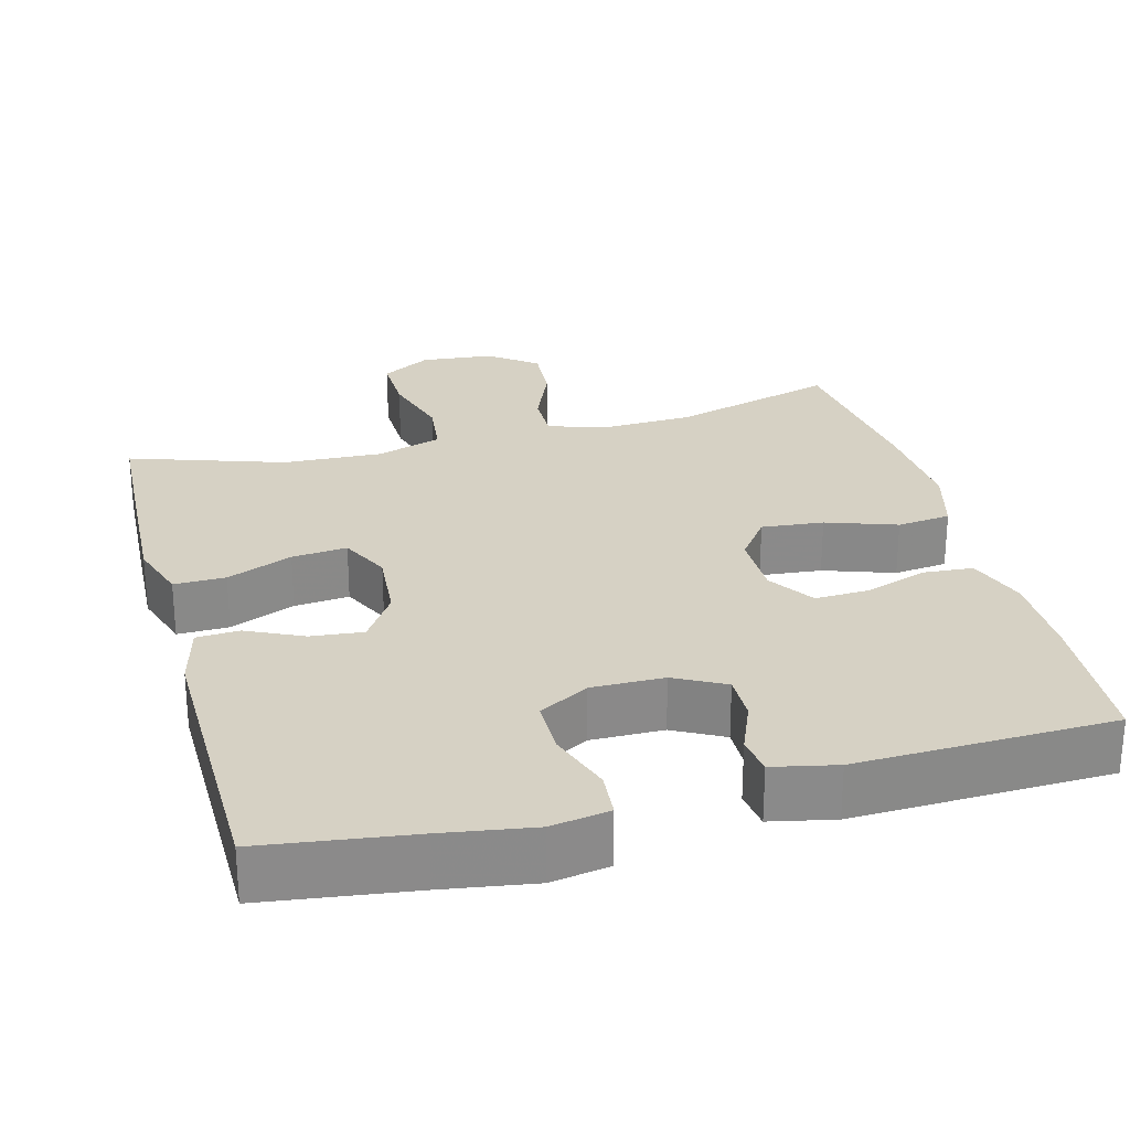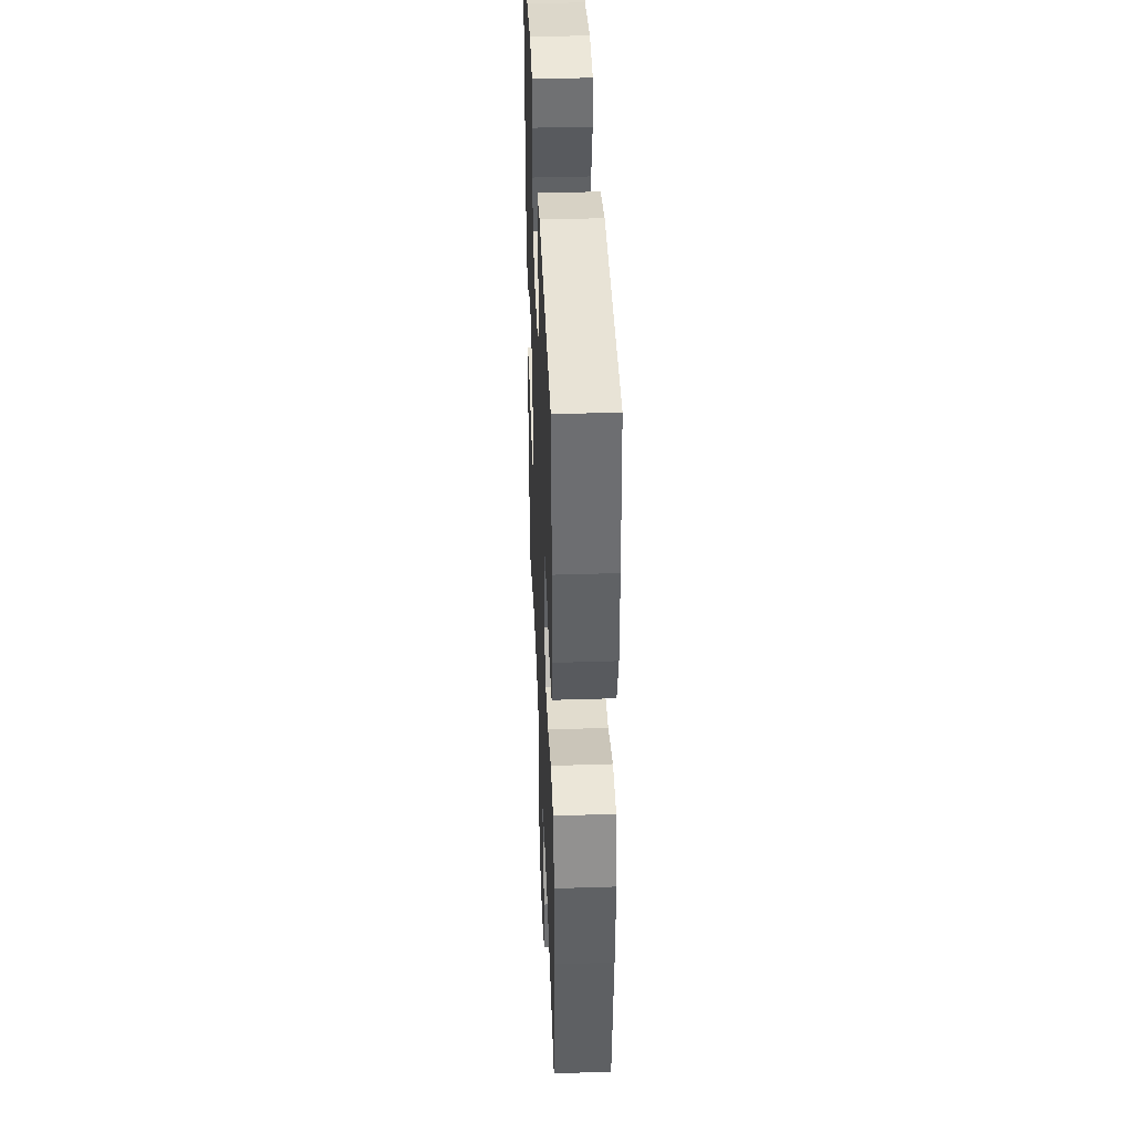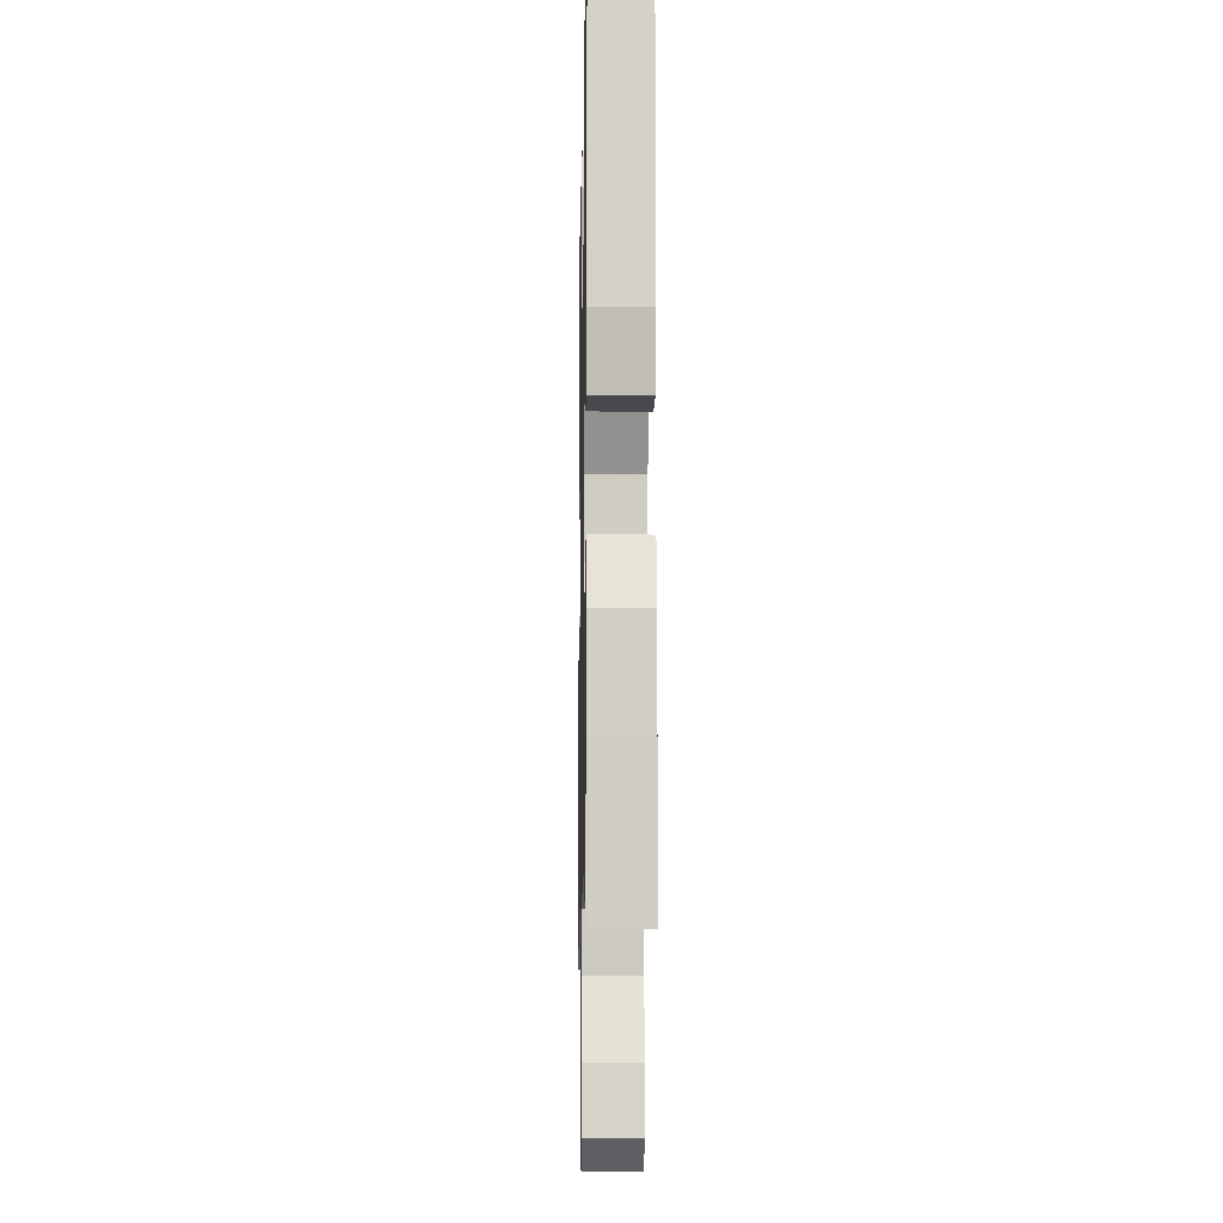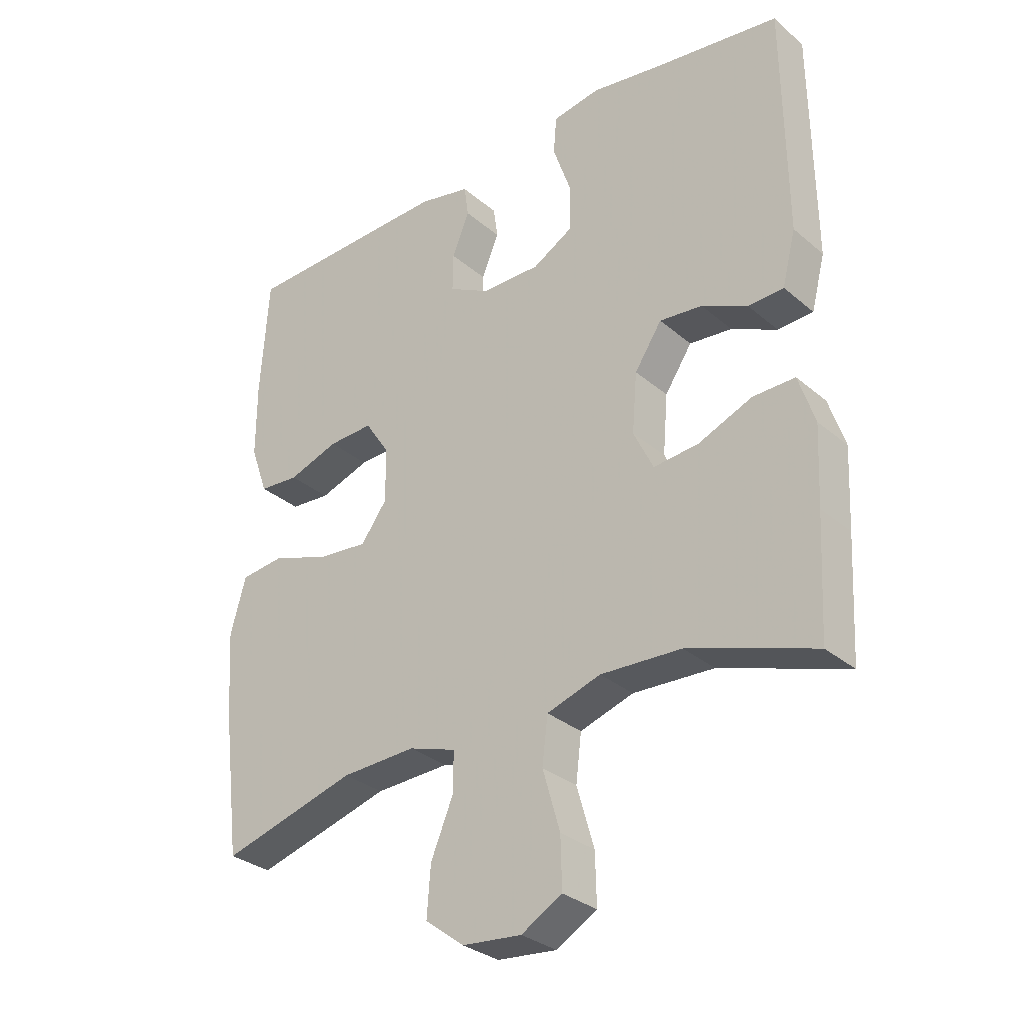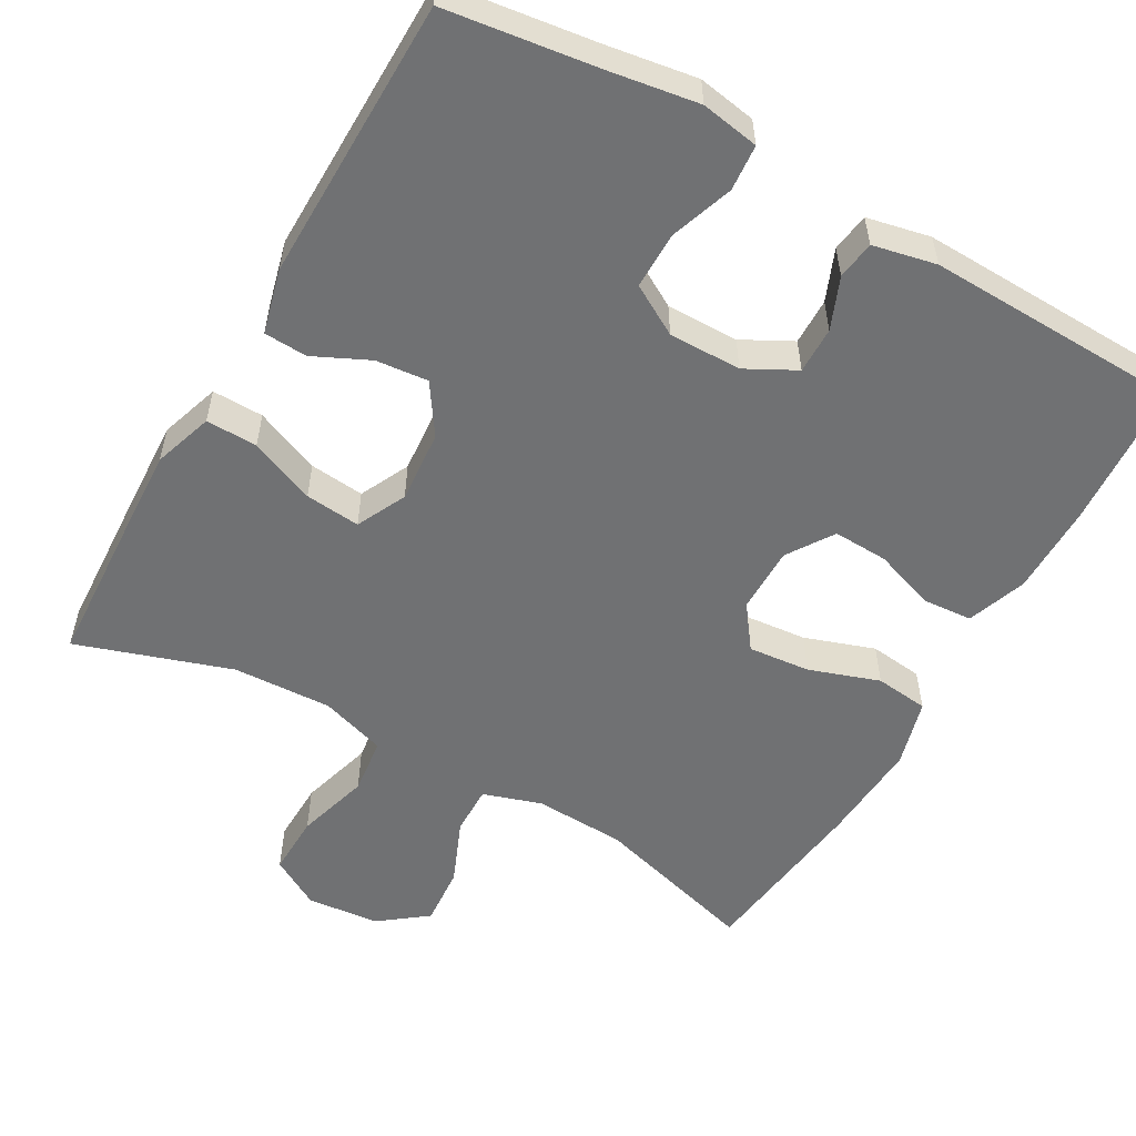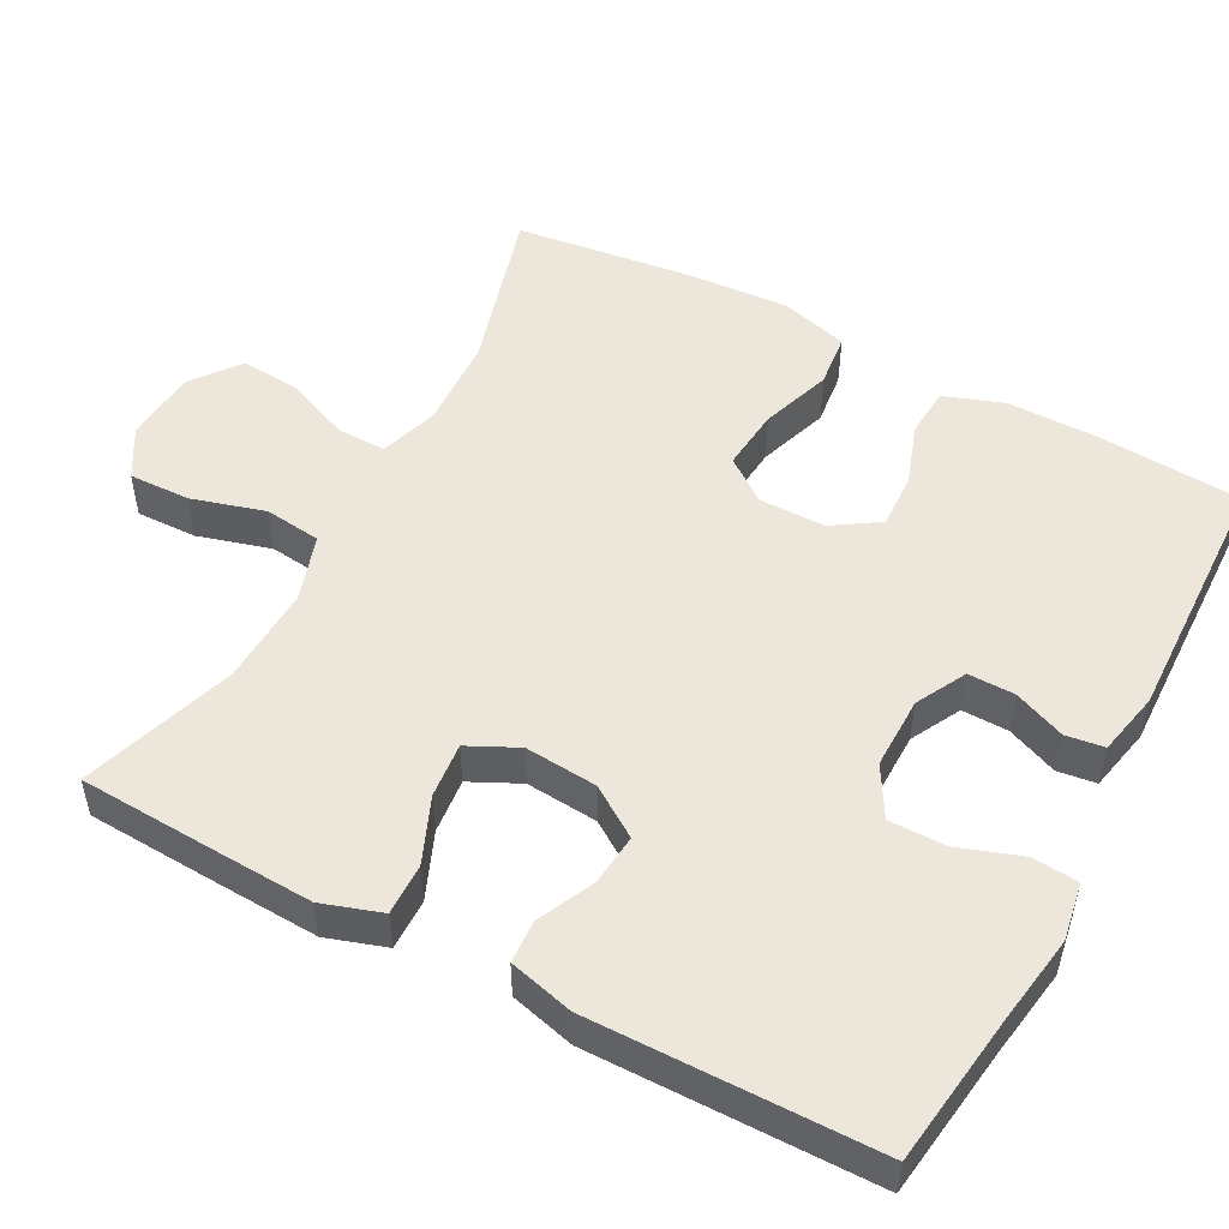
<metadata>
{"format":"obj","ext":"obj","renderer":"f3d","projection":"perspective","resolution":1024,"background":"white","views":[{"elev":26.8,"azim":-15.0,"up":"+Y"},{"elev":39.7,"azim":87.7,"up":"+Z"},{"elev":-9.7,"azim":-91.1,"up":"+Z"},{"elev":-30.9,"azim":-140.2,"up":"+Z"},{"elev":-55.1,"azim":-29.7,"up":"+Y"},{"elev":51.3,"azim":-62.0,"up":"+Y"}]}
</metadata>
<code>
v 0.5 0.07 -0.5
v 0.281 0.07 -0.438
v 0.16 0.07 -0.433
v 0.083 0.07 -0.458
v 0.084 0.07 -0.523
v 0.12 0.07 -0.609
v 0.126 0.07 -0.688
v 0.063 0.07 -0.736
v -0.033 0.07 -0.745
v -0.099 0.07 -0.707
v -0.097 0.07 -0.626
v -0.069 0.07 -0.529
v -0.078 0.07 -0.454
v -0.165 0.07 -0.426
v -0.296 0.07 -0.432
v -0.5 0.07 -0.5
v -0.51 0.07 -0.311
v -0.516 0.07 -0.186
v -0.49 0.07 -0.107
v -0.422 0.07 -0.108
v -0.335 0.07 -0.144
v -0.262 0.07 -0.151
v -0.23 0.07 -0.085
v -0.238 0.07 0.011
v -0.282 0.07 0.077
v -0.351 0.07 0.07
v -0.425 0.07 0.035
v -0.482 0.07 0.038
v -0.504 0.07 0.124
v -0.5 0.07 0.5
v -0.302 0.07 0.527
v -0.182 0.07 0.546
v -0.105 0.07 0.533
v -0.1 0.07 0.472
v -0.129 0.07 0.388
v -0.129 0.07 0.313
v -0.063 0.07 0.275
v 0.033 0.07 0.276
v 0.099 0.07 0.311
v 0.098 0.07 0.373
v 0.07 0.07 0.441
v 0.077 0.07 0.492
v 0.161 0.07 0.51
v 0.5 0.07 0.5
v 0.513 0.07 0.307
v 0.513 0.07 0.187
v 0.485 0.07 0.108
v 0.42 0.07 0.103
v 0.338 0.07 0.131
v 0.265 0.07 0.134
v 0.225 0.07 0.073
v 0.225 0.07 -0.015
v 0.267 0.07 -0.072
v 0.349 0.07 -0.064
v 0.442 0.07 -0.032
v 0.513 0.07 -0.04
v 0.538 0.07 -0.13
v 0.529 0.07 -0.267
v 0.5 0 -0.5
v 0.281 0 -0.438
v 0.16 0 -0.433
v 0.083 0 -0.458
v 0.084 0 -0.523
v 0.12 0 -0.609
v 0.126 0 -0.688
v 0.063 0 -0.736
v -0.033 0 -0.745
v -0.099 0 -0.707
v -0.097 0 -0.626
v -0.069 0 -0.529
v -0.078 0 -0.454
v -0.165 0 -0.426
v -0.296 0 -0.432
v -0.5 0 -0.5
v -0.51 0 -0.311
v -0.516 0 -0.186
v -0.49 0 -0.107
v -0.422 0 -0.108
v -0.335 0 -0.144
v -0.262 0 -0.151
v -0.23 0 -0.085
v -0.238 0 0.011
v -0.282 0 0.077
v -0.351 0 0.07
v -0.425 0 0.035
v -0.482 0 0.038
v -0.504 0 0.124
v -0.5 0 0.5
v -0.302 0 0.527
v -0.182 0 0.546
v -0.105 0 0.533
v -0.1 0 0.472
v -0.129 0 0.388
v -0.129 0 0.313
v -0.063 0 0.275
v 0.033 0 0.276
v 0.099 0 0.311
v 0.098 0 0.373
v 0.07 0 0.441
v 0.077 0 0.492
v 0.161 0 0.51
v 0.5 0 0.5
v 0.513 0 0.307
v 0.513 0 0.187
v 0.485 0 0.108
v 0.42 0 0.103
v 0.338 0 0.131
v 0.265 0 0.134
v 0.225 0 0.073
v 0.225 0 -0.015
v 0.267 0 -0.072
v 0.349 0 -0.064
v 0.442 0 -0.032
v 0.513 0 -0.04
v 0.538 0 -0.13
v 0.529 0 -0.267
f 58 1 2
f 57 58 2
f 56 57 2
f 55 56 2
f 54 55 2
f 53 54 2 3
f 52 53 3 4
f 51 52 4
f 47 48 49
f 46 47 49
f 45 46 49
f 44 45 49
f 43 44 49
f 42 43 49
f 41 42 49
f 40 41 49
f 39 40 49 50
f 38 39 50 51
f 33 34 35
f 32 33 35
f 31 32 35
f 31 35 36
f 30 31 36
f 29 30 36
f 28 29 36
f 27 28 36
f 26 27 36
f 25 26 36 37
f 19 20 21
f 18 19 21
f 17 18 21
f 16 17 21
f 15 16 21
f 14 15 21 22
f 13 14 22 23
f 10 11 12
f 9 10 12
f 8 9 12
f 7 8 12
f 6 7 12
f 5 6 12
f 4 5 12 13
f 38 51 4
f 37 38 4
f 25 37 4
f 24 25 4
f 4 13 23 24
f 60 59 116
f 60 116 115
f 60 115 114
f 60 114 113
f 60 113 112
f 61 60 112 111
f 62 61 111 110
f 62 110 109
f 107 106 105
f 107 105 104
f 107 104 103
f 107 103 102
f 107 102 101
f 107 101 100
f 107 100 99
f 107 99 98
f 108 107 98 97
f 109 108 97 96
f 93 92 91
f 93 91 90
f 93 90 89
f 94 93 89
f 94 89 88
f 94 88 87
f 94 87 86
f 94 86 85
f 94 85 84
f 95 94 84 83
f 79 78 77
f 79 77 76
f 79 76 75
f 79 75 74
f 79 74 73
f 80 79 73 72
f 81 80 72 71
f 70 69 68
f 70 68 67
f 70 67 66
f 70 66 65
f 70 65 64
f 70 64 63
f 71 70 63 62
f 62 109 96
f 62 96 95
f 62 95 83
f 62 83 82
f 82 81 71 62
f 1 59 60 2
f 2 60 61 3
f 3 61 62 4
f 4 62 63 5
f 5 63 64 6
f 6 64 65 7
f 7 65 66 8
f 8 66 67 9
f 9 67 68 10
f 10 68 69 11
f 11 69 70 12
f 12 70 71 13
f 13 71 72 14
f 14 72 73 15
f 15 73 74 16
f 16 74 75 17
f 17 75 76 18
f 18 76 77 19
f 19 77 78 20
f 20 78 79 21
f 21 79 80 22
f 22 80 81 23
f 23 81 82 24
f 24 82 83 25
f 25 83 84 26
f 26 84 85 27
f 27 85 86 28
f 28 86 87 29
f 29 87 88 30
f 30 88 89 31
f 31 89 90 32
f 32 90 91 33
f 33 91 92 34
f 34 92 93 35
f 35 93 94 36
f 36 94 95 37
f 37 95 96 38
f 38 96 97 39
f 39 97 98 40
f 40 98 99 41
f 41 99 100 42
f 42 100 101 43
f 43 101 102 44
f 44 102 103 45
f 45 103 104 46
f 46 104 105 47
f 47 105 106 48
f 48 106 107 49
f 49 107 108 50
f 50 108 109 51
f 51 109 110 52
f 52 110 111 53
f 53 111 112 54
f 54 112 113 55
f 55 113 114 56
f 56 114 115 57
f 57 115 116 58
f 58 116 59 1

</code>
